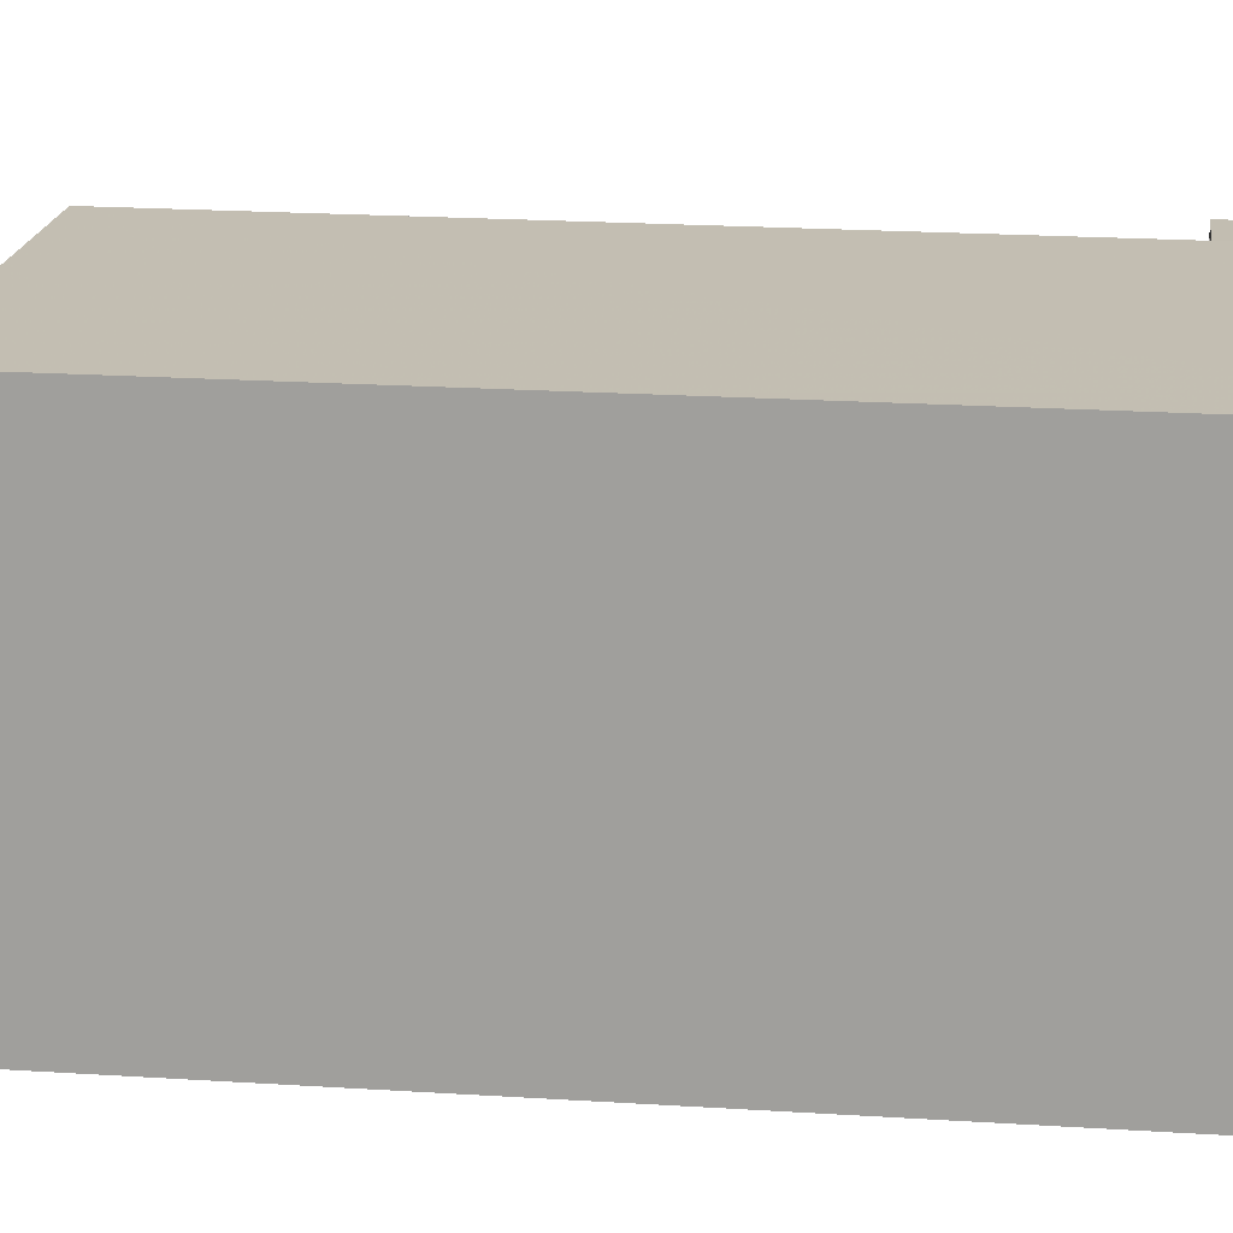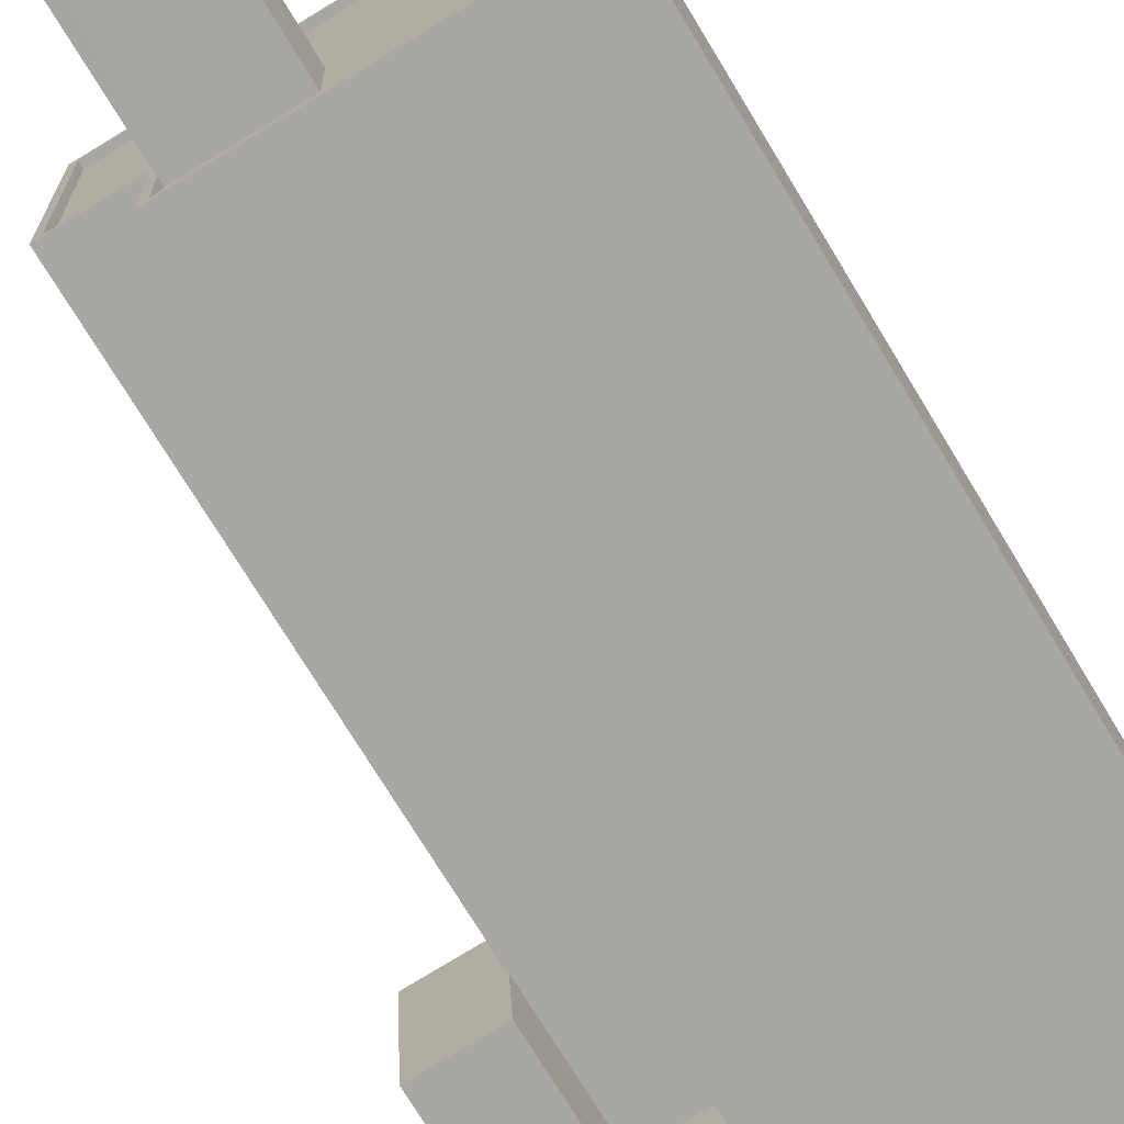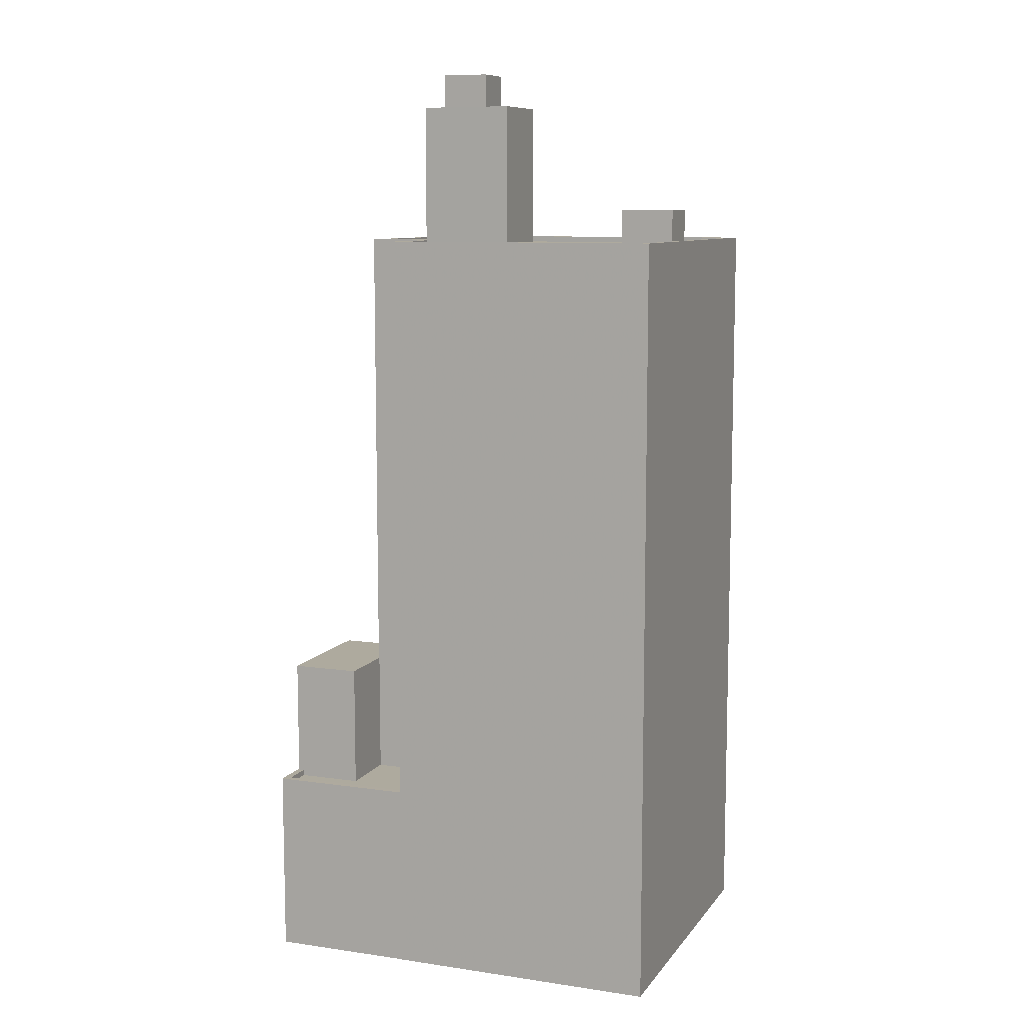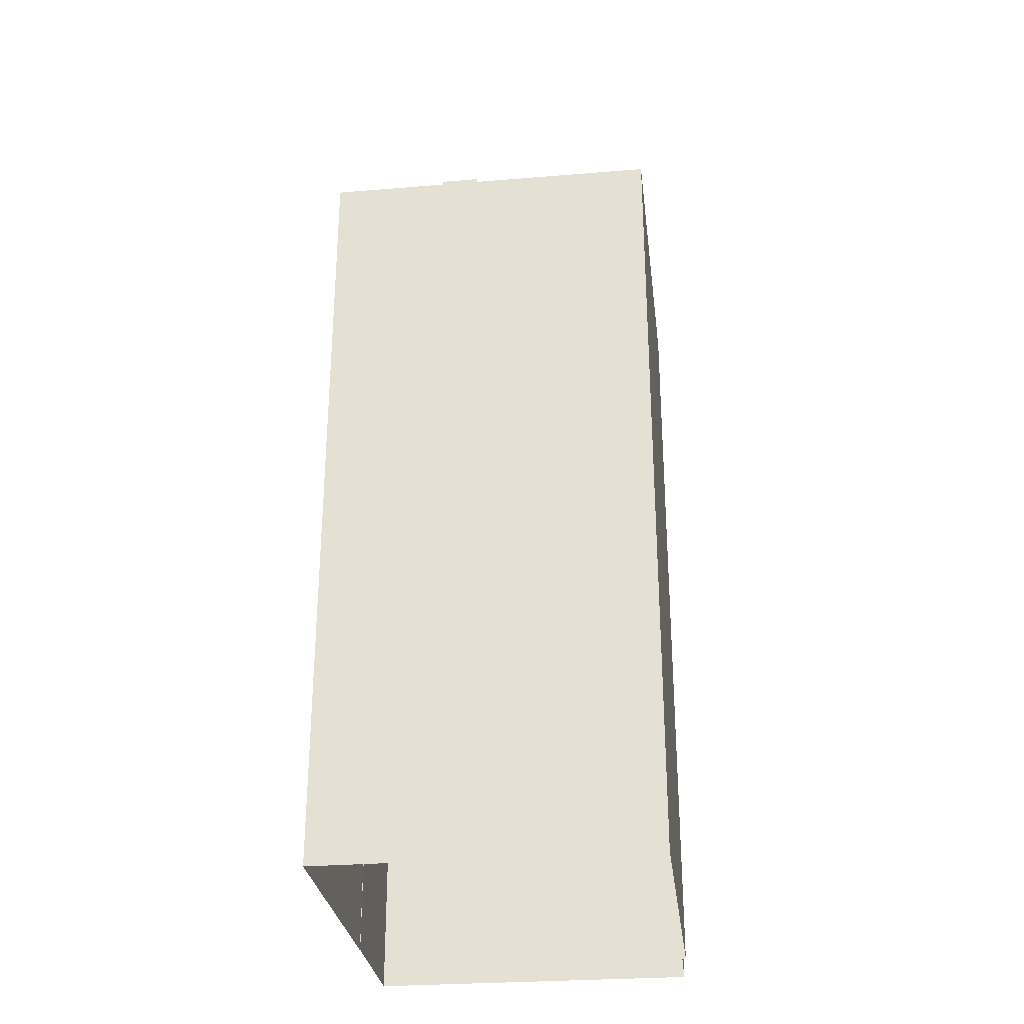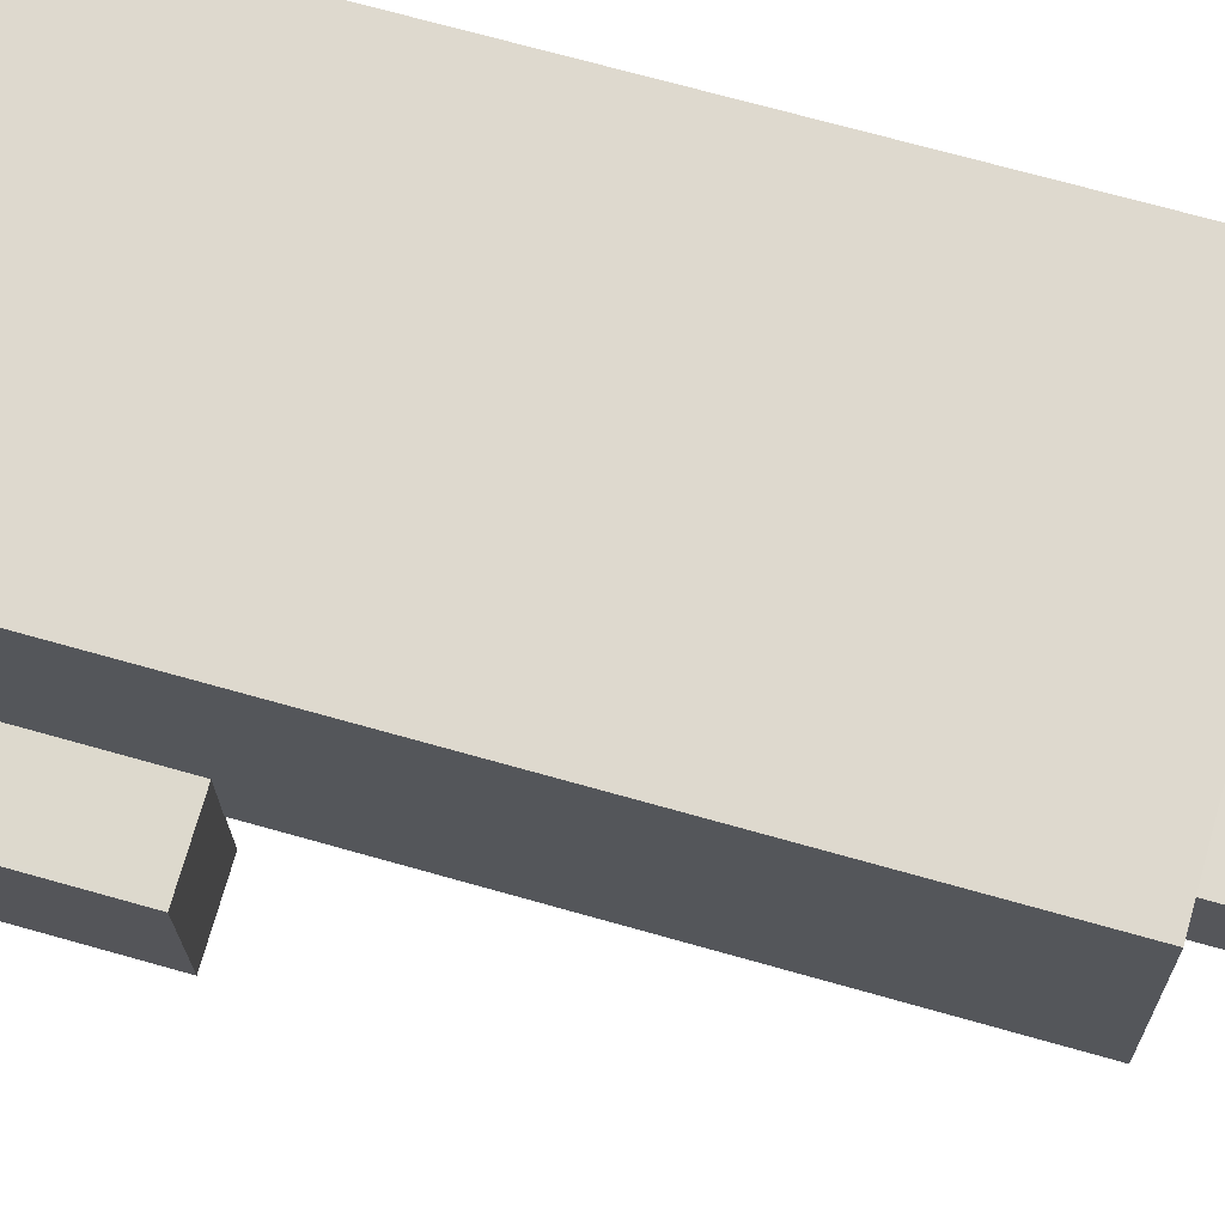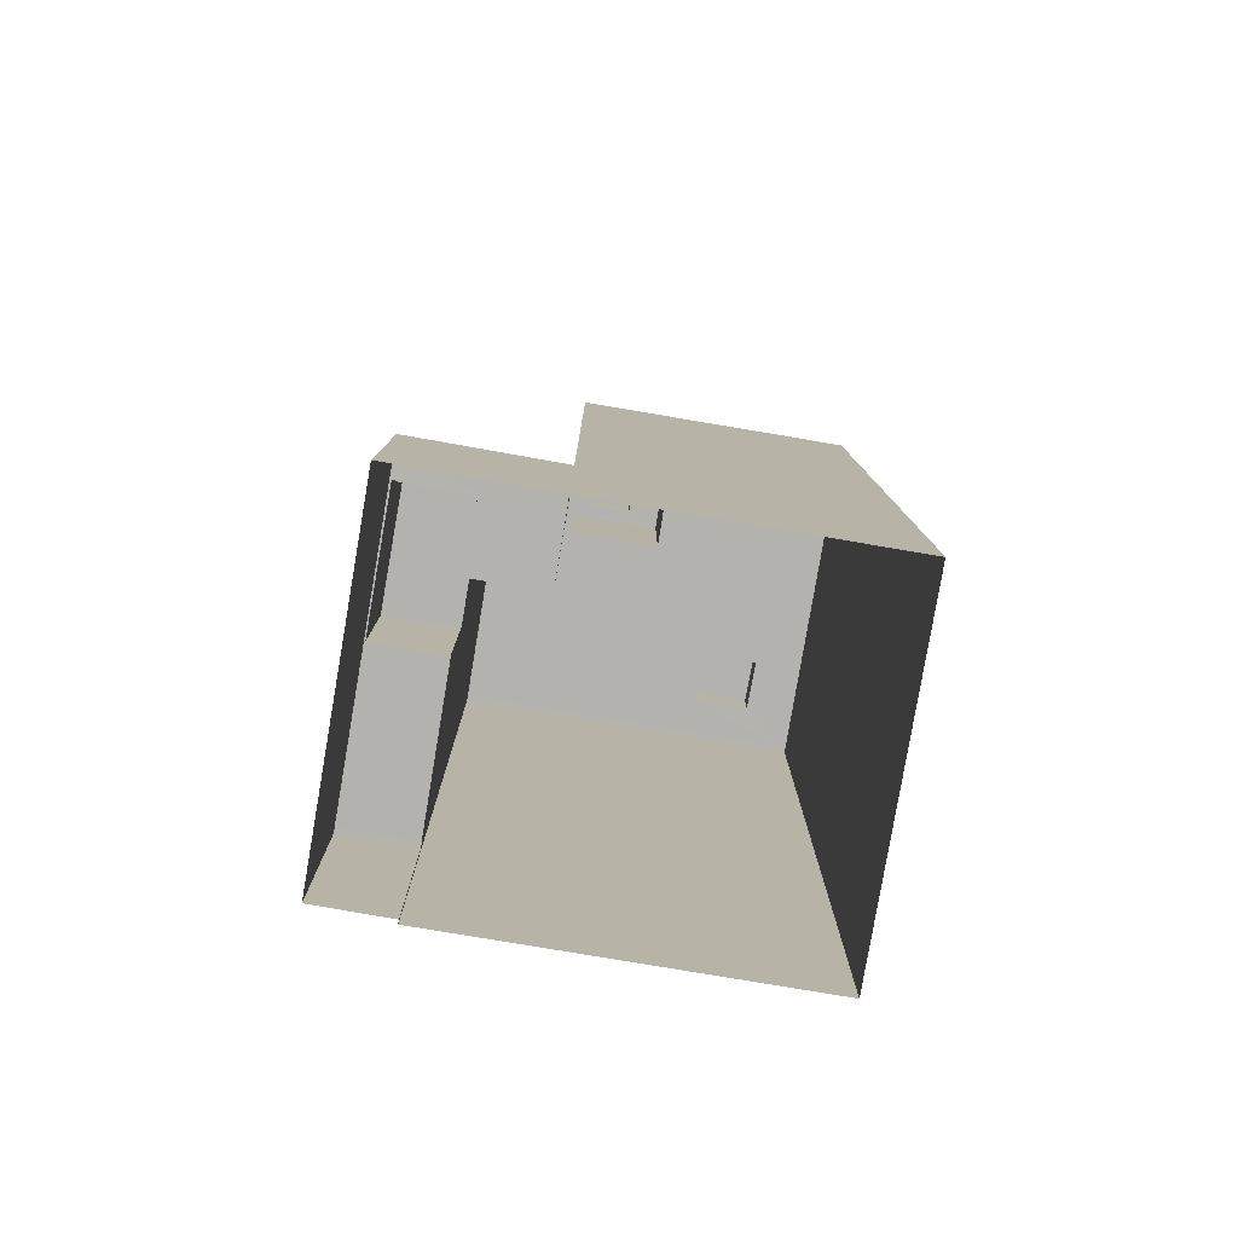
<metadata>
{"format":"obj","ext":"obj","renderer":"f3d","projection":"perspective","resolution":1024,"background":"white","views":[{"elev":19.8,"azim":96.9,"up":"+Y"},{"elev":-73.0,"azim":31.1,"up":"+Y"},{"elev":9.3,"azim":23.6,"up":"+Z"},{"elev":-29.0,"azim":99.3,"up":"+Z"},{"elev":69.0,"azim":-74.1,"up":"+Y"},{"elev":-79.8,"azim":-7.2,"up":"+Z"}]}
</metadata>
<code>
v -1.148e+04 -3.395e+04 29.71
v -1.149e+04 -3.395e+04 29.71
v -1.148e+04 -3.393e+04 29.71
v -1.15e+04 -3.393e+04 29.71
v -1.15e+04 -3.393e+04 29.71
v -1.149e+04 -3.395e+04 29.71
v -1.15e+04 -3.393e+04 29.71
v -1.15e+04 -3.395e+04 29.71
v -1.15e+04 -3.394e+04 37.5
v -1.15e+04 -3.394e+04 37.5
v -1.15e+04 -3.393e+04 37.5
v -1.15e+04 -3.393e+04 37.5
v -1.15e+04 -3.394e+04 37.5
v -1.15e+04 -3.393e+04 37.75
v -1.15e+04 -3.393e+04 37.75
v -1.15e+04 -3.393e+04 37.75
v -1.149e+04 -3.395e+04 37.75
v -1.15e+04 -3.395e+04 37.75
v -1.149e+04 -3.395e+04 37.75
v -1.15e+04 -3.393e+04 37.75
v -1.15e+04 -3.395e+04 37.75
v -1.15e+04 -3.394e+04 37.75
v -1.15e+04 -3.394e+04 37.75
v -1.15e+04 -3.394e+04 37.75
v -1.15e+04 -3.394e+04 37.75
v -1.15e+04 -3.394e+04 37.5
v -1.15e+04 -3.395e+04 37.5
v -1.15e+04 -3.394e+04 37.5
v -1.149e+04 -3.395e+04 37.5
v -1.149e+04 -3.394e+04 37.5
v -1.15e+04 -3.394e+04 37.5
v -1.15e+04 -3.394e+04 42.82
v -1.15e+04 -3.394e+04 42.82
v -1.15e+04 -3.394e+04 42.82
v -1.15e+04 -3.394e+04 42.82
v -1.15e+04 -3.394e+04 42.82
v -1.15e+04 -3.394e+04 42.82
v -1.15e+04 -3.394e+04 42.82
v -1.148e+04 -3.395e+04 62.71
v -1.149e+04 -3.395e+04 62.71
v -1.149e+04 -3.395e+04 62.71
v -1.149e+04 -3.394e+04 62.71
v -1.148e+04 -3.395e+04 62.71
v -1.149e+04 -3.394e+04 62.71
v -1.15e+04 -3.394e+04 62.46
v -1.149e+04 -3.394e+04 62.46
v -1.149e+04 -3.394e+04 62.46
v -1.149e+04 -3.394e+04 62.46
v -1.148e+04 -3.394e+04 62.46
v -1.149e+04 -3.394e+04 62.46
v -1.148e+04 -3.395e+04 62.46
v -1.15e+04 -3.394e+04 62.46
v -1.149e+04 -3.394e+04 62.46
v -1.149e+04 -3.395e+04 62.46
v -1.149e+04 -3.394e+04 62.46
v -1.15e+04 -3.394e+04 62.46
v -1.148e+04 -3.394e+04 62.46
v -1.148e+04 -3.394e+04 62.46
v -1.149e+04 -3.393e+04 62.46
v -1.15e+04 -3.393e+04 62.46
v -1.148e+04 -3.393e+04 62.46
v -1.148e+04 -3.393e+04 62.46
v -1.15e+04 -3.394e+04 62.71
v -1.15e+04 -3.394e+04 62.71
v -1.148e+04 -3.393e+04 62.71
v -1.148e+04 -3.393e+04 62.71
v -1.15e+04 -3.393e+04 62.71
v -1.15e+04 -3.393e+04 62.71
v -1.149e+04 -3.394e+04 69.96
v -1.149e+04 -3.394e+04 69.96
v -1.149e+04 -3.394e+04 69.96
v -1.149e+04 -3.394e+04 69.96
v -1.149e+04 -3.394e+04 68.53
v -1.149e+04 -3.394e+04 68.53
v -1.149e+04 -3.394e+04 68.53
v -1.149e+04 -3.394e+04 68.53
v -1.149e+04 -3.394e+04 68.53
v -1.149e+04 -3.394e+04 68.53
v -1.149e+04 -3.394e+04 68.53
v -1.149e+04 -3.394e+04 68.53
v -1.149e+04 -3.394e+04 68.53
v -1.149e+04 -3.394e+04 68.53
v -1.148e+04 -3.394e+04 64.03
v -1.149e+04 -3.393e+04 64.03
v -1.149e+04 -3.394e+04 64.03
v -1.148e+04 -3.393e+04 64.03
f 1 2 3
f 4 3 5
f 1 6 2
f 7 5 8
f 5 2 8
f 3 2 5
f 9 10 11
f 11 10 12
f 10 13 12
f 14 15 16
f 17 18 19
f 15 20 16
f 19 18 21
f 22 20 21
f 23 16 22
f 18 24 25
f 25 22 21
f 16 20 22
f 18 25 21
f 26 27 28
f 27 29 28
f 28 30 31
f 28 29 30
f 32 33 34
f 35 36 37
f 37 36 38
f 36 33 38
f 34 33 36
f 39 40 41
f 41 40 42
f 39 43 40
f 42 40 44
f 45 46 47
f 48 49 50
f 48 51 49
f 45 52 46
f 46 53 47
f 48 54 51
f 48 53 54
f 46 54 53
f 55 50 49
f 56 45 47
f 49 57 58
f 55 47 50
f 56 47 55
f 55 49 58
f 59 60 56
f 60 59 61
f 61 62 57
f 56 55 59
f 57 62 58
f 59 62 61
f 42 44 63
f 64 42 63
f 65 66 67
f 68 65 67
f 64 68 67
f 64 63 68
f 65 39 66
f 65 43 39
f 69 70 71
f 72 69 71
f 73 74 75
f 74 73 76
f 77 76 78
f 76 73 78
f 75 79 73
f 80 77 78
f 81 79 75
f 82 80 79
f 80 82 77
f 82 79 81
f 83 84 85
f 83 86 84
f 23 11 16
f 23 9 11
f 12 16 11
f 12 14 16
f 29 27 18
f 17 29 18
f 26 18 27
f 26 24 18
f 21 7 8
f 21 20 7
f 5 7 20
f 15 5 20
f 2 21 8
f 2 19 21
f 10 23 32
f 32 23 33
f 10 9 23
f 33 23 22
f 31 37 28
f 31 35 37
f 34 10 32
f 34 13 10
f 26 28 24
f 25 24 38
f 38 24 37
f 24 28 37
f 22 38 33
f 22 25 38
f 2 6 19
f 6 41 19
f 29 17 30
f 30 17 42
f 17 41 42
f 19 41 17
f 36 64 34
f 14 13 34
f 12 13 14
f 5 15 4
f 34 64 67
f 4 15 67
f 15 14 34
f 15 34 67
f 67 66 3
f 4 67 3
f 39 1 3
f 66 39 3
f 1 41 6
f 1 39 41
f 31 30 35
f 36 35 64
f 64 35 42
f 35 30 42
f 40 51 54
f 40 43 51
f 40 54 46
f 44 40 46
f 63 46 52
f 63 44 46
f 60 68 56
f 45 56 63
f 45 63 52
f 56 68 63
f 68 60 61
f 65 68 61
f 51 43 49
f 57 49 65
f 57 65 61
f 49 43 65
f 80 71 70
f 80 78 71
f 80 70 69
f 79 80 69
f 79 69 72
f 73 79 72
f 78 72 71
f 78 73 72
f 47 74 76
f 47 53 74
f 76 77 47
f 47 77 50
f 77 82 50
f 81 48 50
f 82 81 50
f 81 75 48
f 75 53 48
f 75 74 53
f 85 84 59
f 55 85 59
f 84 86 62
f 59 84 62
f 62 83 58
f 62 86 83
f 58 85 55
f 58 83 85

</code>
